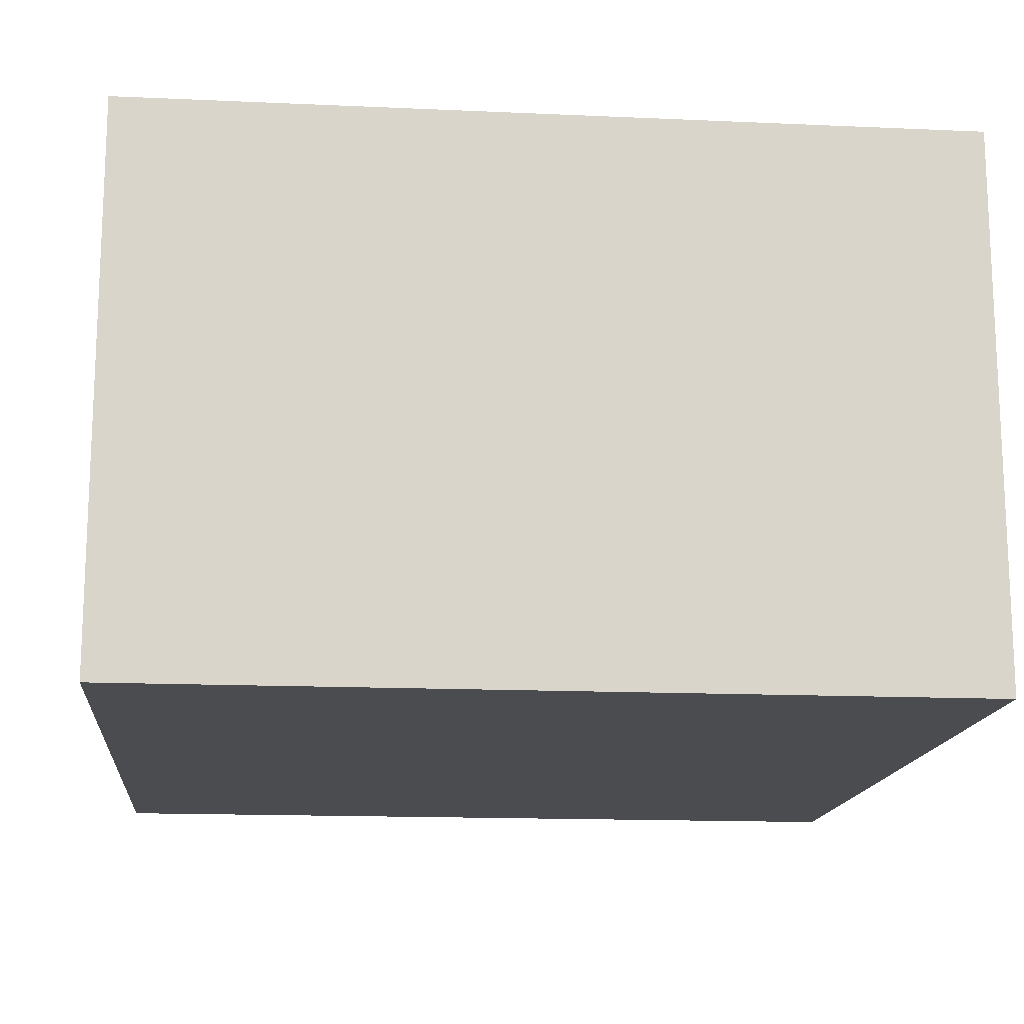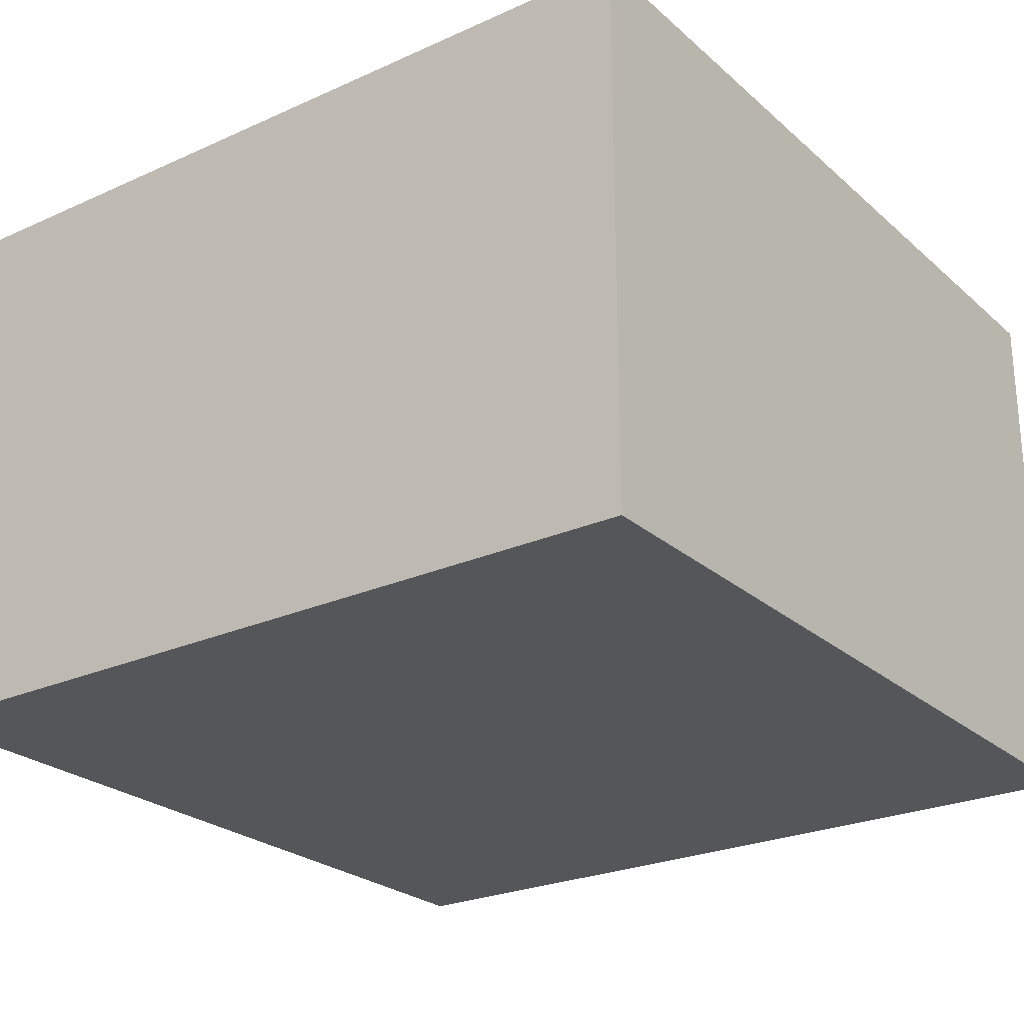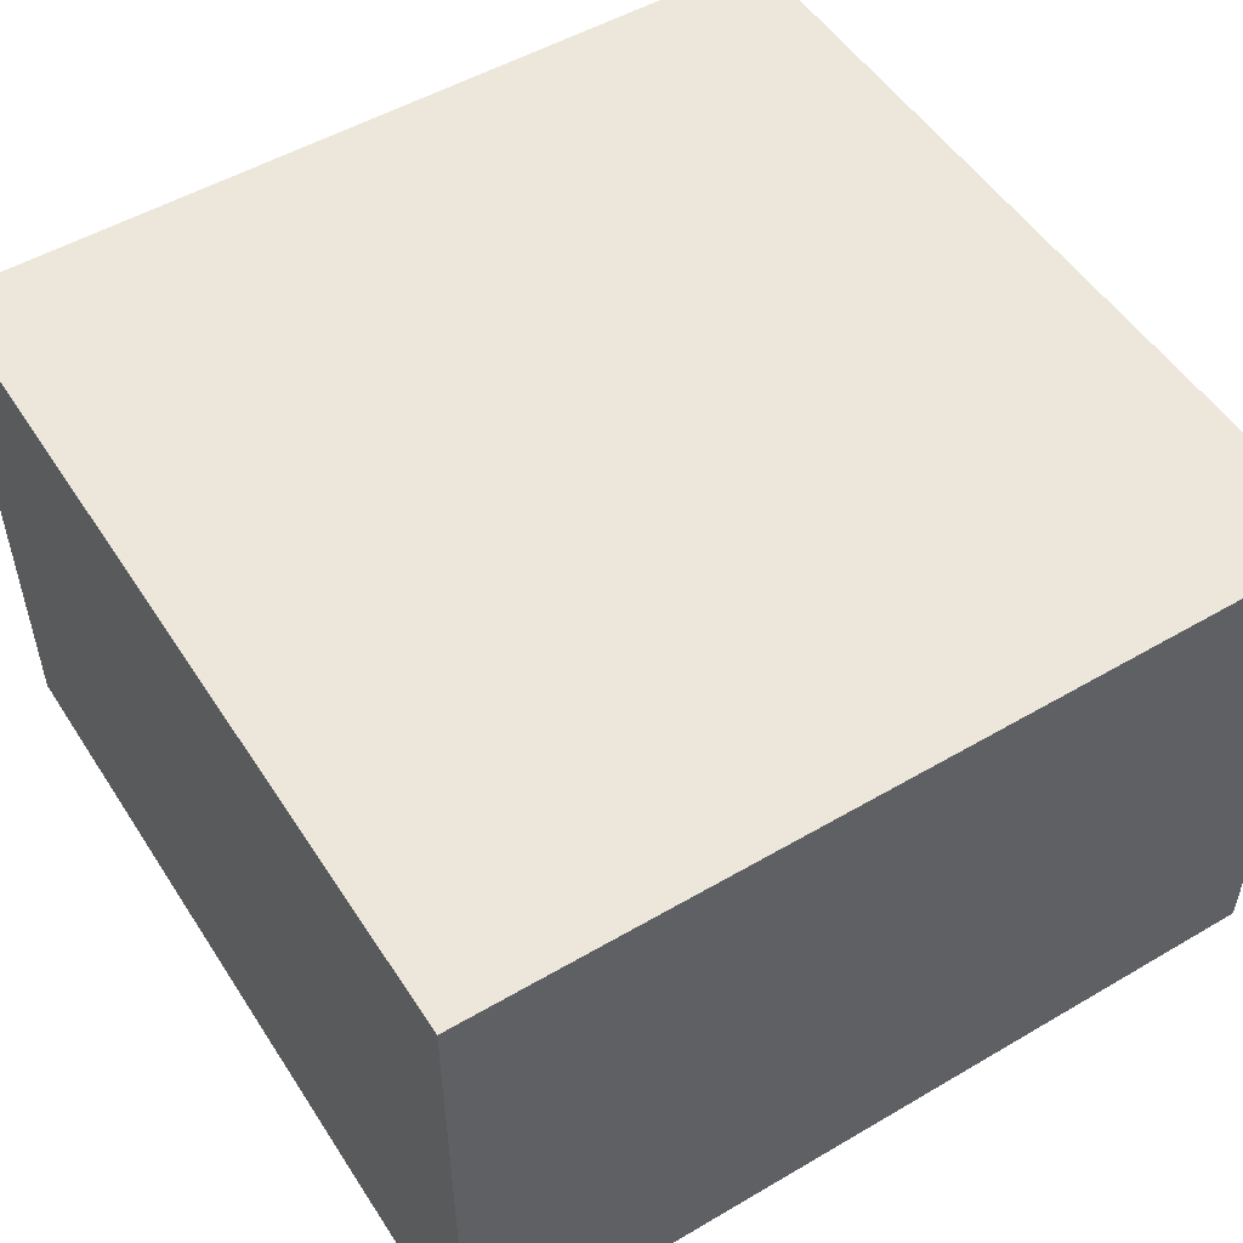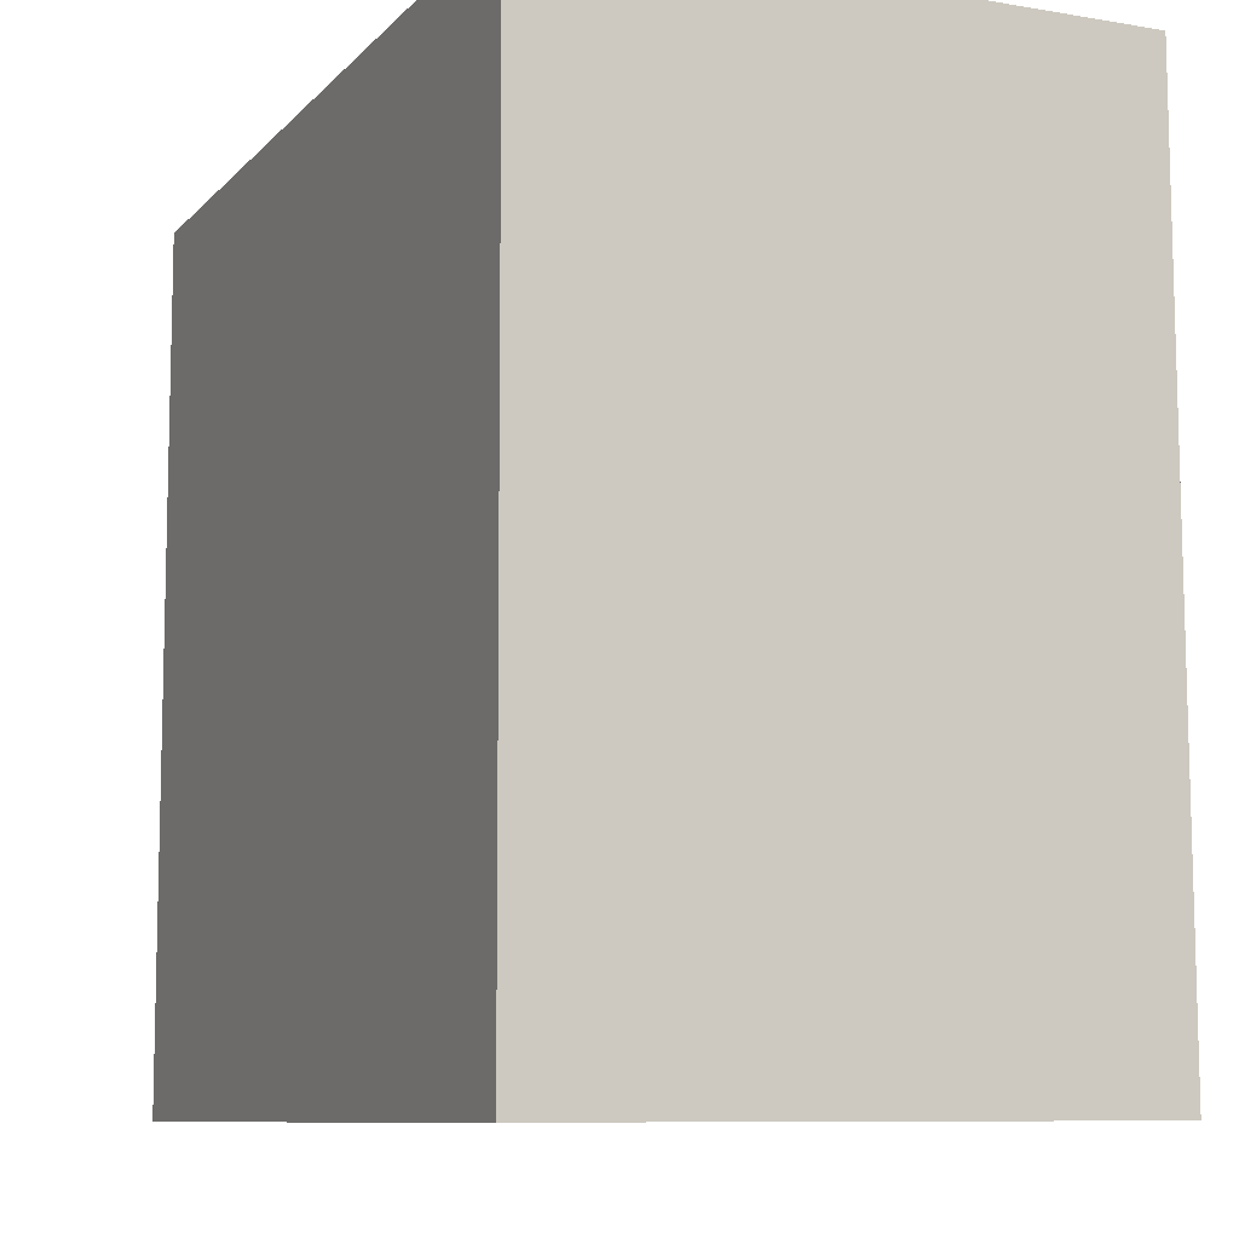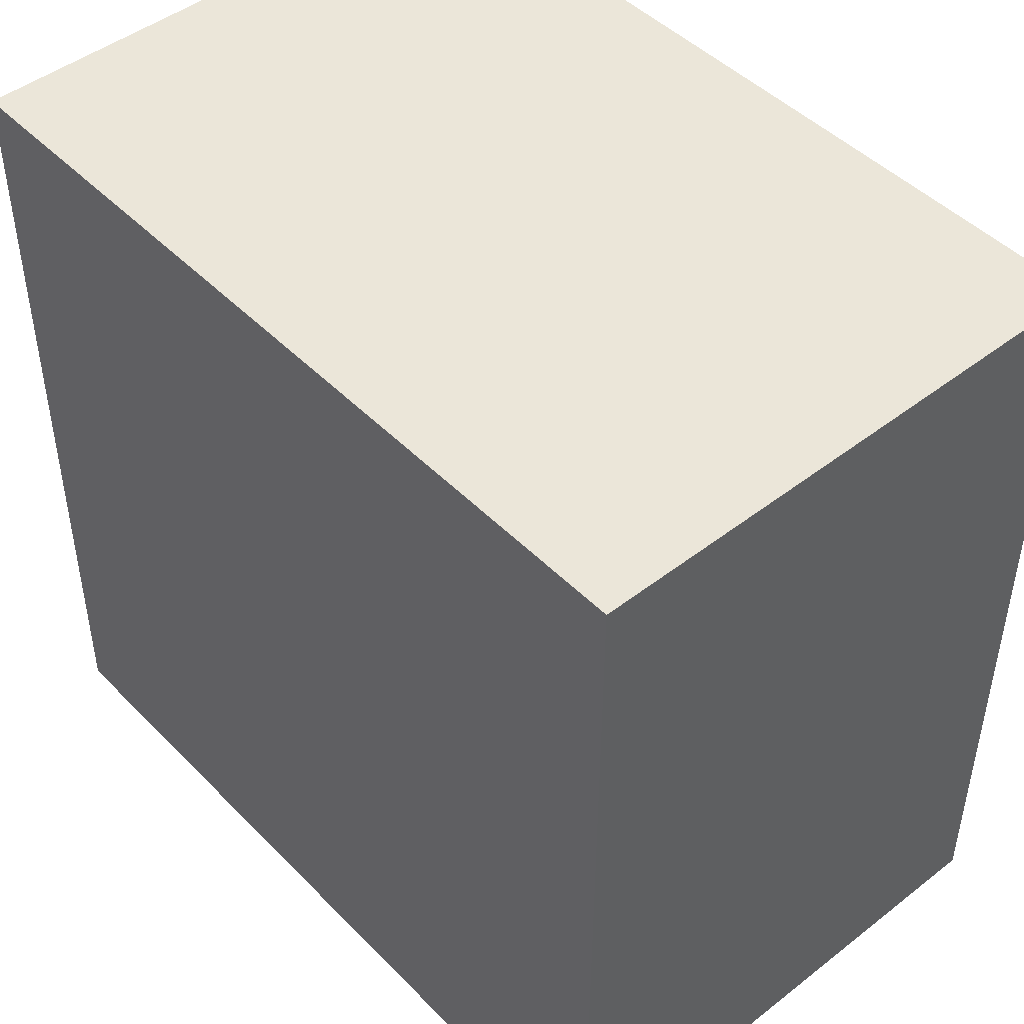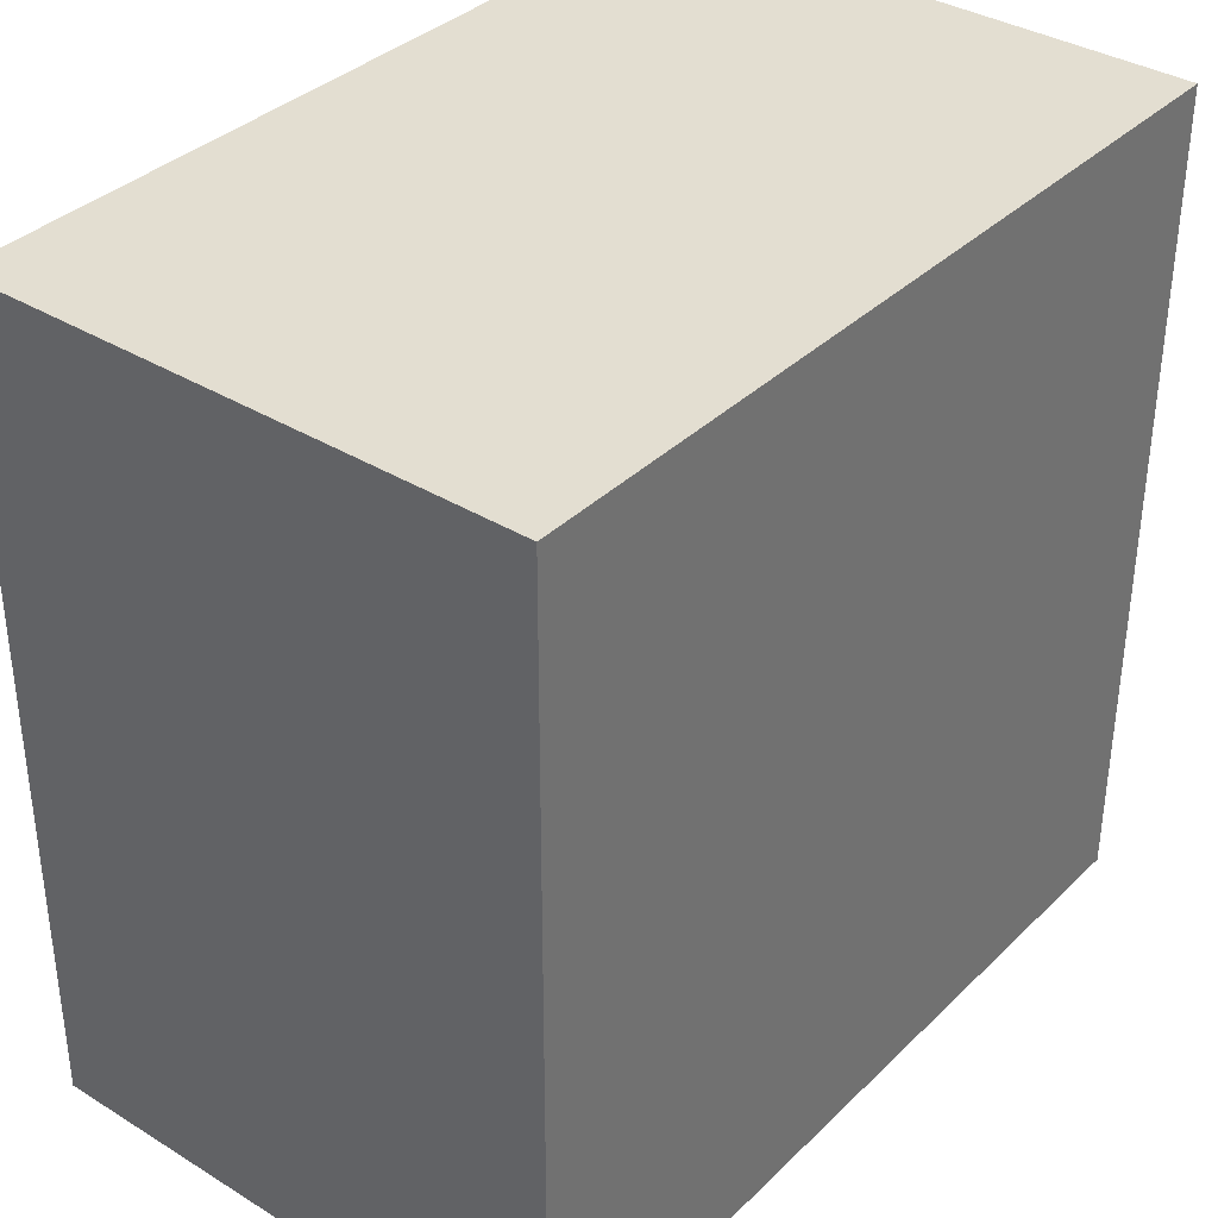
<metadata>
{"format":"obj","ext":"obj","renderer":"f3d","projection":"perspective","resolution":1024,"background":"white","views":[{"elev":-15.1,"azim":84.3,"up":"+Y"},{"elev":-25.1,"azim":125.8,"up":"+Y"},{"elev":52.0,"azim":-122.4,"up":"+Y"},{"elev":-9.1,"azim":66.0,"up":"+Z"},{"elev":46.7,"azim":-131.4,"up":"+Z"},{"elev":36.2,"azim":128.7,"up":"+Z"}]}
</metadata>
<code>
v  0 3.32 2.033e-16
v  5.067 3.32 -4.983
v  0.005 3.32 -5.01
v  5.046 3.32 0.014
v  5.067 3.051e-16 -4.983
v  0.005 3.068e-16 -5.01
v  0 0 0
v  5.046 -8.573e-19 0.014
g defaultobject
f 1 2 3
f 2 1 4
f 5 3 2
f 3 5 6
f 6 1 3
f 1 6 7
f 7 4 1
f 4 7 8
f 8 2 4
f 2 8 5
f 5 7 6
f 7 5 8

</code>
